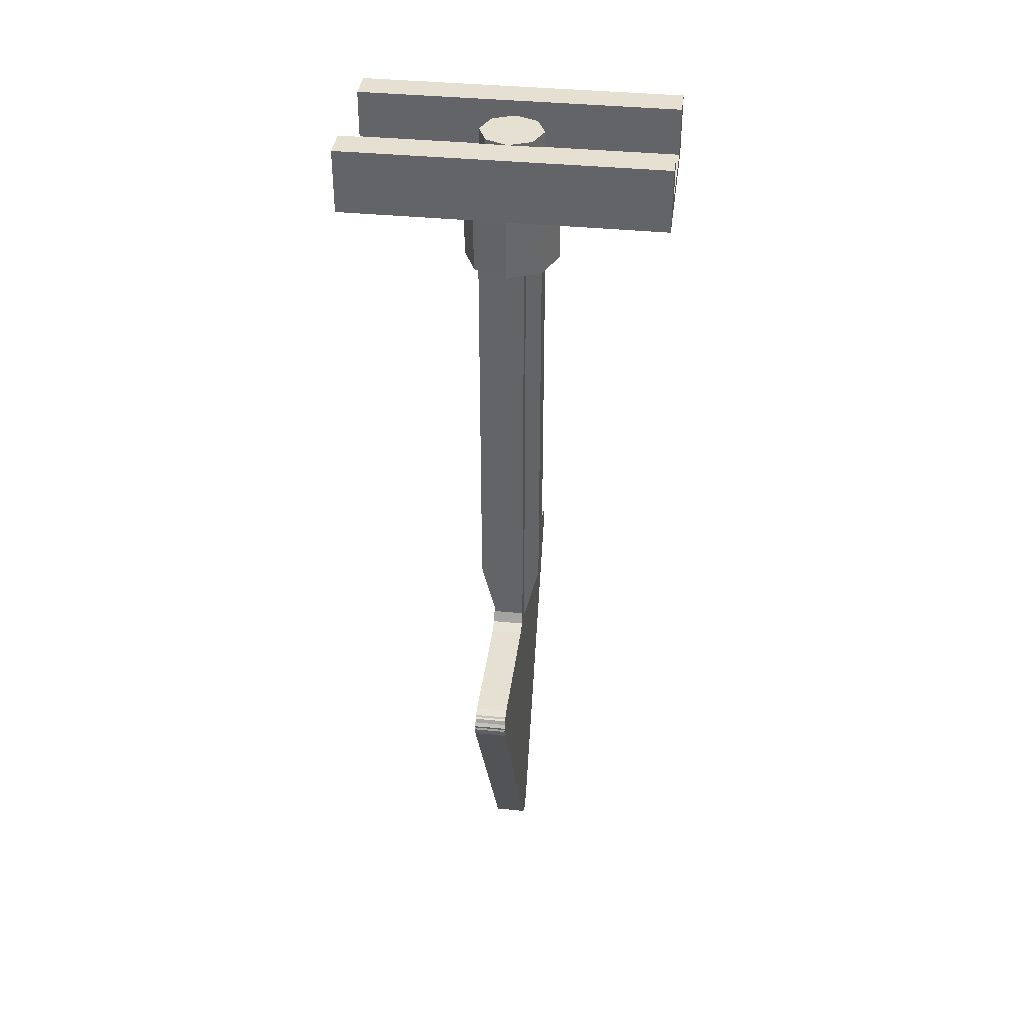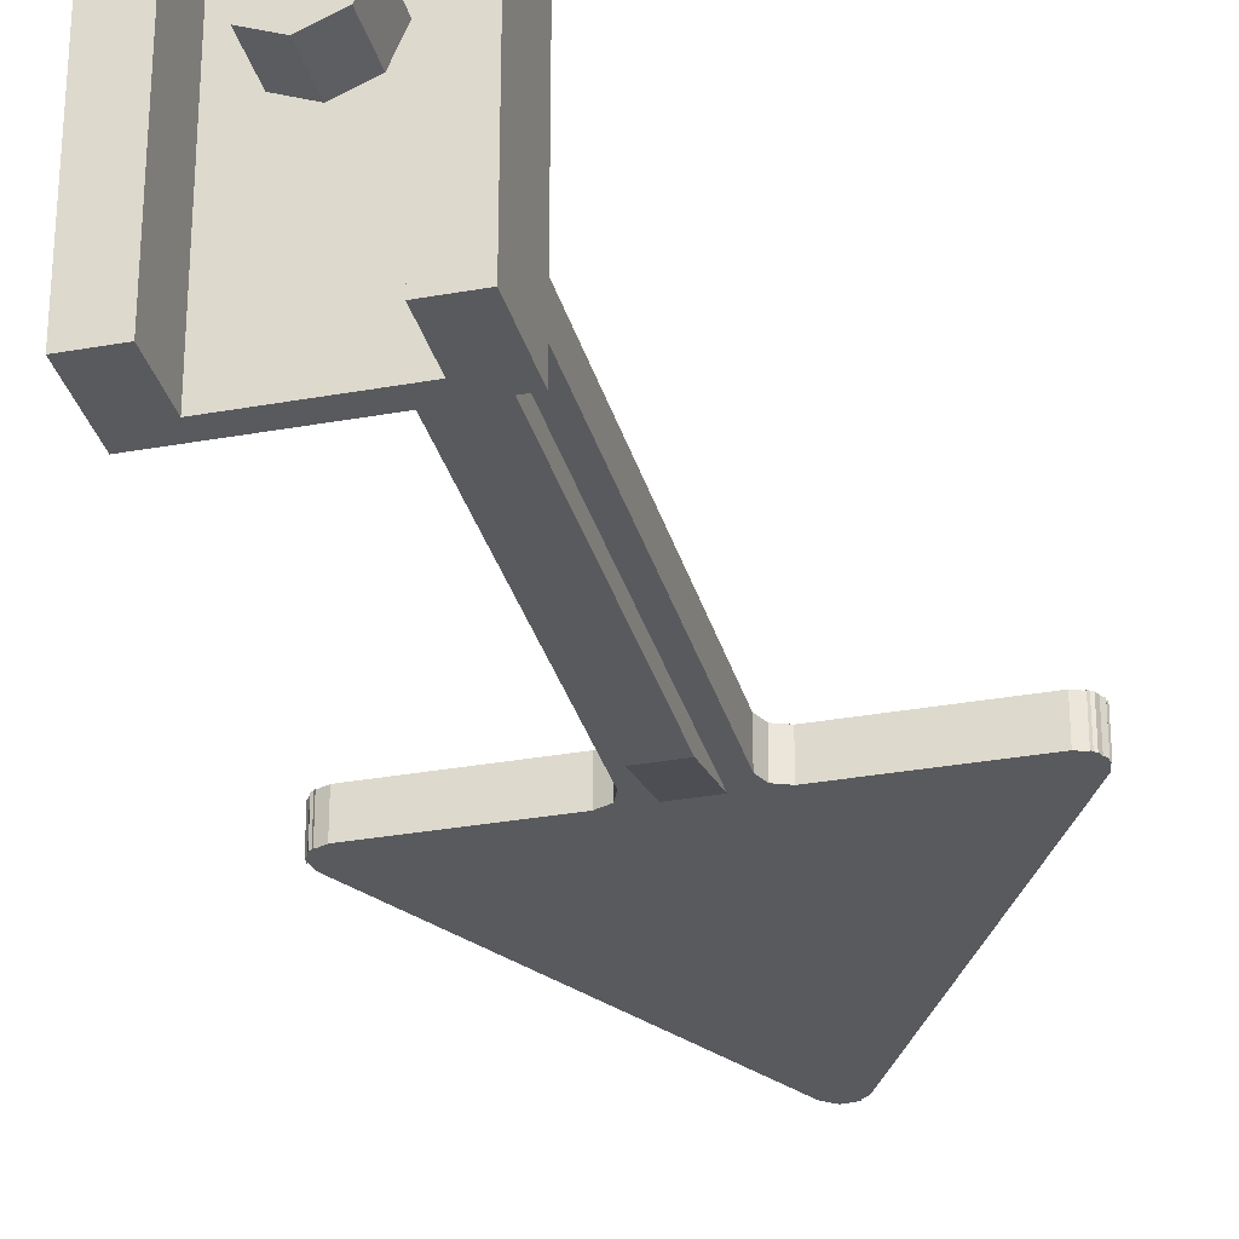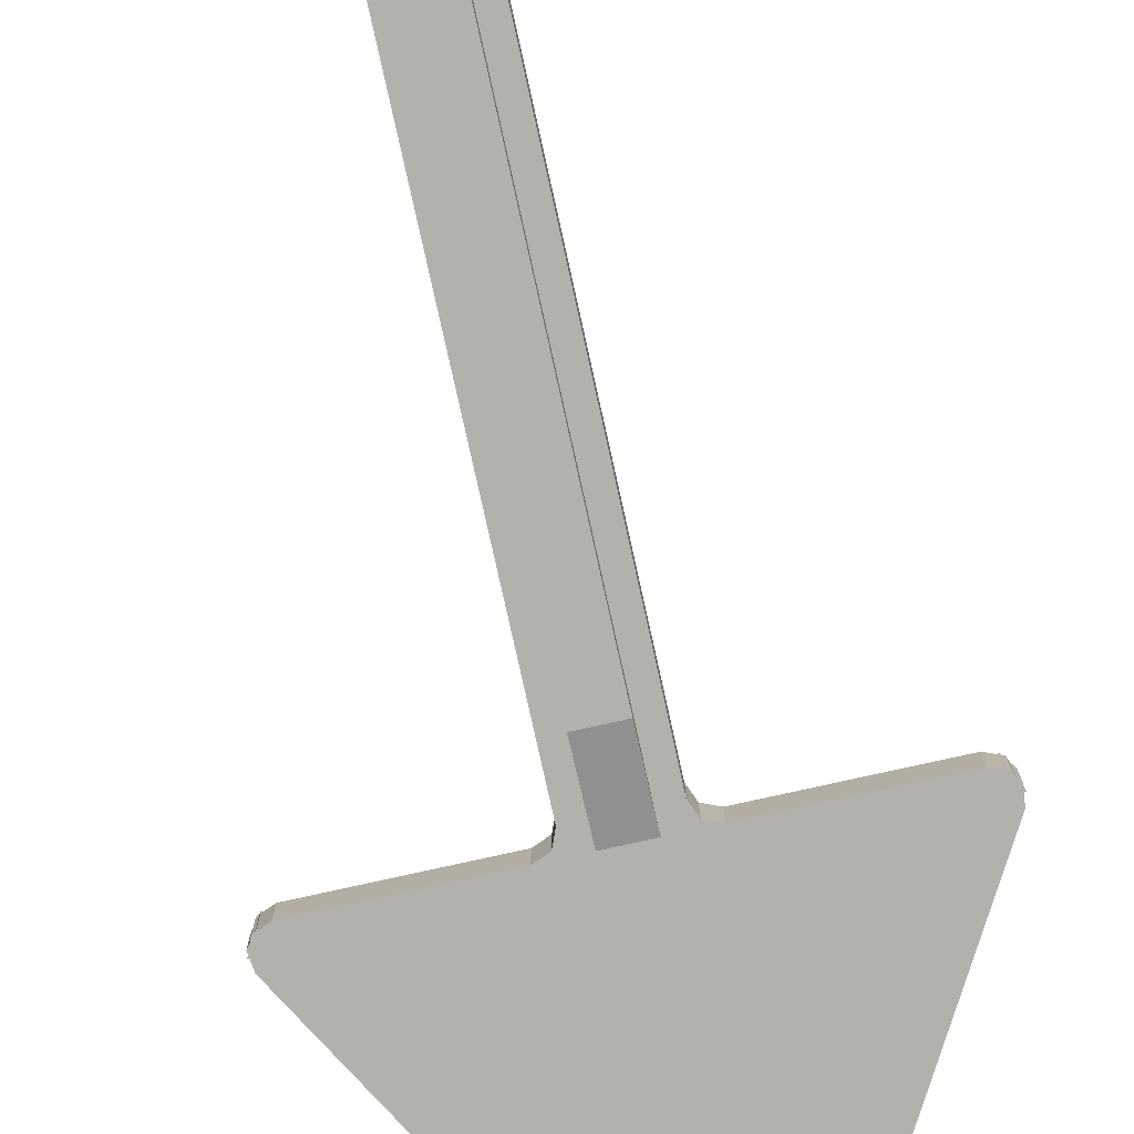
<metadata>
{"format":"obj","ext":"obj","renderer":"f3d","projection":"perspective","resolution":1024,"background":"white","views":[{"elev":37.8,"azim":-82.8,"up":"+Y"},{"elev":-31.3,"azim":-165.5,"up":"+Z"},{"elev":-78.9,"azim":-167.5,"up":"+Z"}]}
</metadata>
<code>
v 1.1 -3.5 -0.1
v 1.1 -3.4 -0.1
v -1.1 -3.4 -0.1
v -1.1 -3.5 -0.1
v -1.1 -3.5 -0.1
v -0.84 -3.65 -0.1
v 0.84 -3.65 -0.1
v 1.1 -3.5 -0.1
v 0 -5.405 -0.1
v 0.0865 -5.455 -0.1
v 1.187 -3.55 -0.1
v 1.1 -3.5 -0.1
v 1.1 -3.5 -0.1
v 0.84 -3.65 -0.1
v 0 -5.105 -0.1
v 0 -5.405 -0.1
v -1.1 -3.5 -0.1
v -1.187 -3.55 -0.1
v -0.0865 -5.455 -0.1
v 0 -5.405 -0.1
v 0 -5.405 -0.1
v 0 -5.105 -0.1
v -0.84 -3.65 -0.1
v -1.1 -3.5 -0.1
v 0.125 -3.75 -0.1
v -0.125 -3.75 -0.1
v -0.125 -4.55 -0.1
v 0.125 -4.55 -0.1
v 0.275 -4.15 -0.1
v 0.125 -4.15 -0.1
v 0.125 -4.25 -0.1
v 0.275 -4.25 -0.1
v -0.275 -4.25 -0.1
v -0.125 -4.25 -0.1
v -0.125 -4.15 -0.1
v -0.275 -4.15 -0.1
v 0.125 -4.55 -0.1
v -0.125 -4.55 -0.1
v 0 -4.7 -0.1
v 0.84 -3.65 -0.1
v -0.84 -3.65 -0.1
v -0.125 -3.75 -0.1
v 0.125 -3.75 -0.1
v 0.84 -3.65 -0.1
v 0.125 -3.75 -0.1
v 0.125 -4.15 -0.1
v 0.275 -4.15 -0.1
v -0.275 -4.15 -0.1
v -0.125 -4.15 -0.1
v -0.125 -3.75 -0.1
v -0.84 -3.65 -0.1
v 0.84 -3.65 -0.1
v 0.275 -4.15 -0.1
v 0.275 -4.25 -0.1
v -0.275 -4.25 -0.1
v -0.275 -4.15 -0.1
v -0.84 -3.65 -0.1
v 0.84 -3.65 -0.1
v 0.275 -4.25 -0.1
v 0 -5.105 -0.1
v 0 -5.105 -0.1
v -0.275 -4.25 -0.1
v -0.84 -3.65 -0.1
v 0.275 -4.25 -0.1
v 0.125 -4.25 -0.1
v 0.125 -4.55 -0.1
v -0.125 -4.55 -0.1
v -0.125 -4.25 -0.1
v -0.275 -4.25 -0.1
v 0.275 -4.25 -0.1
v 0.125 -4.55 -0.1
v 0 -5.105 -0.1
v 0 -5.105 -0.1
v -0.125 -4.55 -0.1
v -0.275 -4.25 -0.1
v 0.125 -4.55 -0.1
v 0 -4.7 -0.1
v 0 -5.105 -0.1
v 0 -5.105 -0.1
v 0 -4.7 -0.1
v -0.125 -4.55 -0.1
v -0.3 0.1 1
v 0.3 0.1 1
v 0.3 0.1 -1
v -0.3 0.1 -1
v 0.3 0.1 1
v 0.3 0.4 1
v 0.3 0.4 -1
v 0.3 0.1 -1
v -0.3 0.1 -1
v -0.3 0.4 -1
v -0.3 0.4 1
v -0.3 0.1 1
v 0 0.35 0
v 0.2 0.35 0
v 0.1414 0.35 0.1414
v 0 0.35 0
v 0.1414 0.35 0.1414
v 0 0.35 0.2
v 0 0.35 0
v 0 0.35 0.2
v -0.1414 0.35 0.1414
v 0 0.35 0
v -0.1414 0.35 0.1414
v -0.2 0.35 0
v 0 0.35 0
v -0.2 0.35 0
v -0.1414 0.35 -0.1414
v 0 0.35 0
v -0.1414 0.35 -0.1414
v 0 0.35 -0.2
v 0 0.35 0
v 0 0.35 -0.2
v 0.1414 0.35 -0.1414
v 0 0.35 0
v 0.1414 0.35 -0.1414
v 0.2 0.35 0
v 0.1414 0.35 0.1414
v 0.2 0.35 0
v 0.2 0.1 0
v 0.1414 0.1 0.1414
v 0 0.35 0.2
v 0.1414 0.35 0.1414
v 0.1414 0.1 0.1414
v 0 0.1 0.2
v -0.1414 0.35 0.1414
v 0 0.35 0.2
v 0 0.1 0.2
v -0.1414 0.1 0.1414
v -0.2 0.35 0
v -0.1414 0.35 0.1414
v -0.1414 0.1 0.1414
v -0.2 0.1 0
v -0.1414 0.35 -0.1414
v -0.2 0.35 0
v -0.2 0.1 0
v -0.1414 0.1 -0.1414
v 0 0.35 -0.2
v -0.1414 0.35 -0.1414
v -0.1414 0.1 -0.1414
v 0 0.1 -0.2
v 0.1414 0.35 -0.1414
v 0 0.35 -0.2
v 0 0.1 -0.2
v 0.1414 0.1 -0.1414
v 0.2 0.35 0
v 0.1414 0.35 -0.1414
v 0.1414 0.1 -0.1414
v 0.2 0.1 0
v 0.5 0.4 -1
v 0.3 0.4 -1
v 0.3 0.4 1
v 0.5 0.4 1
v 0.5 0.4 -1
v 0.5 0.4 1
v 0.5 0 1
v 0.5 0 -1
v -0.5 0.4 1
v -0.3 0.4 1
v -0.3 0.4 -1
v -0.5 0.4 -1
v -0.5 0.4 1
v -0.5 0.4 -1
v -0.5 0 -1
v -0.5 0 1
v 0.3 0.4 -1
v 0.3 0.1 -1
v 0.5 0 -1
v 0.5 0.4 -1
v -0.5 0.4 -1
v -0.5 0 -1
v -0.3 0.1 -1
v -0.3 0.4 -1
v -0.5 0 1
v -0.3 0.1 1
v 0.3 0.1 1
v 0.5 0 1
v -0.3 0.4 1
v -0.3 0.1 1
v -0.5 0 1
v -0.5 0.4 1
v 0.5 0.4 1
v 0.5 0 1
v 0.3 0.1 1
v 0.3 0.4 1
v 0.5 0 -1
v 0.3 0.1 -1
v -0.3 0.1 -1
v -0.5 0 -1
v -0.5 0 1
v 0 -0.1 0.5
v 0 -0.1 -0.5
v -0.5 0 -1
v 0.5 0 1
v 0 -0.1 0.5
v -0.5 0 1
v 0.5 0 -1
v 0 -0.1 -0.5
v 0 -0.1 0.5
v 0.5 0 1
v -0.5 0 -1
v 0 -0.1 -0.5
v 0.5 0 -1
v 0.2121 -0.5 0.2121
v 0.3 -0.5 0
v 0.3 0 0
v 0.2121 0 0.2121
v 0 -0.5 0.3
v 0.2121 -0.5 0.2121
v 0.2121 0 0.2121
v 0 0 0.3
v -0.2121 -0.5 0.2121
v 0 -0.5 0.3
v 0 0 0.3
v -0.2121 0 0.2121
v -0.3 -0.5 0
v -0.2121 -0.5 0.2121
v -0.2121 0 0.2121
v -0.3 0 0
v -0.2121 -0.5 -0.2121
v -0.3 -0.5 0
v -0.3 0 0
v -0.2121 0 -0.2121
v 0 -0.5 -0.3
v -0.2121 -0.5 -0.2121
v -0.2121 0 -0.2121
v 0 0 -0.3
v 0.2121 -0.5 -0.2121
v 0 -0.5 -0.3
v 0 0 -0.3
v 0.2121 0 -0.2121
v 0.3 -0.5 0
v 0.2121 -0.5 -0.2121
v 0.2121 0 -0.2121
v 0.3 0 0
v 0 -0.5 0
v 0.3 -0.5 0
v 0.2121 -0.5 0.2121
v 0 -0.5 0
v 0.2121 -0.5 0.2121
v 0 -0.5 0.3
v 0 -0.5 0
v 0 -0.5 0.3
v -0.2121 -0.5 0.2121
v 0 -0.5 0
v -0.2121 -0.5 0.2121
v -0.3 -0.5 0
v 0 -0.5 0
v -0.3 -0.5 0
v -0.2121 -0.5 -0.2121
v 0 -0.5 0
v -0.2121 -0.5 -0.2121
v 0 -0.5 -0.3
v 0 -0.5 0
v 0 -0.5 -0.3
v 0.2121 -0.5 -0.2121
v 0 -0.5 0
v 0.2121 -0.5 -0.2121
v 0.3 -0.5 0
v 0.1 -0.5 0.1
v 0.2 -0.5 0.1
v 0.2 -3.3 0.1
v 0.1 -3.3 0.1
v 0.1 -3.3 -0.1
v 0.2 -3.3 -0.1
v 0.2 -0.5 -0.1
v 0.1 -0.5 -0.1
v 0.2 -3.3 -0.1
v 0.2 -3.3 0.1
v 0.2 -0.5 0.1
v 0.2 -0.5 -0.1
v -0.1 -0.5 0.1
v -0.2 -0.5 0.1
v -0.2 -3.3 0.1
v -0.1 -3.3 0.1
v -0.1 -3.3 -0.1
v -0.2 -3.3 -0.1
v -0.2 -0.5 -0.1
v -0.1 -0.5 -0.1
v -0.2 -3.3 -0.1
v -0.2 -3.3 0.1
v -0.2 -0.5 0.1
v -0.2 -0.5 -0.1
v 0.1 -3 -0.2
v 0.1 -0.5 -0.2
v -0.1 -0.5 -0.2
v -0.1 -3 -0.2
v -0.1 -3 -0.2
v -0.1 -0.5 -0.2
v -0.1 -0.5 -0.1
v -0.1 -3 -0.1
v 0.1 -0.5 -0.2
v 0.1 -3 -0.2
v 0.1 -3 -0.1
v 0.1 -0.5 -0.1
v -0.1 -3 0.2
v -0.1 -0.5 0.2
v 0.1 -0.5 0.2
v 0.1 -3 0.2
v 0.1 -3 0.2
v 0.1 -0.5 0.2
v 0.1 -0.5 0.1
v 0.1 -3 0.1
v -0.1 -0.5 0.2
v -0.1 -3 0.2
v -0.1 -3 0.1
v -0.1 -0.5 0.1
v -0.1 -0.5 0.1
v -0.1 -0.5 0.2
v -0.1 -3 0.2
v -0.1 -3.4 0.1
v 0.1 -0.5 0.2
v 0.1 -0.5 0.1
v 0.1 -3.4 0.1
v 0.1 -3 0.2
v 0.1 -0.5 -0.1
v 0.1 -0.5 -0.2
v 0.1 -3 -0.2
v 0.1 -3.4 -0.1
v -0.1 -0.5 -0.2
v -0.1 -0.5 -0.1
v -0.1 -3.4 -0.1
v -0.1 -3 -0.2
v -0.1 -3 0.2
v -0.1 -3.4 0.1
v 0.1 -3.4 0.1
v 0.1 -3 0.2
v -0.1 -3 -0.2
v -0.1 -3.4 -0.1
v 0.1 -3.4 -0.1
v 0.1 -3 -0.2
v -0.2 -3.3 0.1
v -0.2 -3.4 0.1
v -0.1 -3.4 0.1
v -0.1 -3.3 0.1
v -0.2 -3.3 -0.1
v -0.2 -3.4 -0.1
v -0.1 -3.4 -0.1
v -0.1 -3.3 -0.1
v 0.2 -3.3 -0.1
v 0.2 -3.4 -0.1
v 0.1 -3.4 -0.1
v 0.1 -3.3 -0.1
v 0.2 -3.3 0.1
v 0.2 -3.4 0.1
v 0.1 -3.4 0.1
v 0.1 -3.3 0.1
v 0.2293 -3.371 -0.1
v 0.3 -3.4 -0.1
v 0.3 -3.4 0.1
v 0.2293 -3.371 0.1
v 0.2 -3.3 -0.1
v 0.2293 -3.371 -0.1
v 0.2293 -3.371 0.1
v 0.2 -3.3 0.1
v 0.2 -3.4 -0.1
v 0.2293 -3.371 -0.1
v 0.3 -3.4 -0.1
v 0.2 -3.4 -0.1
v 0.2 -3.3 -0.1
v 0.2293 -3.371 -0.1
v 0.2 -3.4 0.1
v 0.2293 -3.371 0.1
v 0.3 -3.4 0.1
v 0.2 -3.4 0.1
v 0.2 -3.3 0.1
v 0.2293 -3.371 0.1
v -0.2293 -3.371 -0.1
v -0.3 -3.4 -0.1
v -0.3 -3.4 0.1
v -0.2293 -3.371 0.1
v -0.2 -3.3 -0.1
v -0.2293 -3.371 -0.1
v -0.2293 -3.371 0.1
v -0.2 -3.3 0.1
v -0.2 -3.4 -0.1
v -0.2293 -3.371 -0.1
v -0.3 -3.4 -0.1
v -0.2 -3.4 -0.1
v -0.2 -3.3 -0.1
v -0.2293 -3.371 -0.1
v -0.2 -3.4 0.1
v -0.2293 -3.371 0.1
v -0.3 -3.4 0.1
v -0.2 -3.4 0.1
v -0.2 -3.3 0.1
v -0.2293 -3.371 0.1
v 0 -3.4 0.1
v 1.1 -3.4 0.1
v 1.1 -3.5 0.1
v 0 -4.135 0.1
v -1.1 -3.5 0.1
v -1.1 -3.4 0.1
v 0 -3.4 0.1
v 0 -4.135 0.1
v -0.6365 -4.503 0.1
v -1.187 -3.55 0.1
v -1.1 -3.5 0.1
v 0 -4.135 0.1
v 0 -5.405 0.1
v -0.0865 -5.455 0.1
v -0.6365 -4.503 0.1
v 0 -4.135 0.1
v 0.6365 -4.503 0.1
v 0.0865 -5.455 0.1
v 0 -5.405 0.1
v 0 -4.135 0.1
v 1.1 -3.5 0.1
v 1.187 -3.55 0.1
v 0.6365 -4.503 0.1
v 0 -4.135 0.1
v -1.1 -3.4 -0.1
v 1.1 -3.4 -0.1
v 1.1 -3.4 0.1
v -1.1 -3.4 0.1
v 1.187 -3.55 -0.1
v 0.0865 -5.455 -0.1
v 0.0865 -5.455 0.1
v 1.187 -3.55 0.1
v -0.0865 -5.455 -0.1
v -1.187 -3.55 -0.1
v -1.187 -3.55 0.1
v -0.0865 -5.455 0.1
v -0.02588 -5.502 -0.1
v 0.05 -5.492 -0.1
v 0.05 -5.492 0.1
v -0.02588 -5.502 0.1
v -0.0866 -5.455 -0.1
v -0.02588 -5.502 -0.1
v -0.02588 -5.502 0.1
v -0.0866 -5.455 0.1
v 0 -5.405 0.1
v -0.05 -5.492 0.1
v 0.02588 -5.502 0.1
v 0 -5.405 0.1
v 0.02588 -5.502 0.1
v 0.0866 -5.455 0.1
v 0 -5.405 0.1
v -0.0866 -5.455 0.1
v -0.02588 -5.502 0.1
v 0 -5.405 0.1
v -0.02588 -5.502 0.1
v 0.05 -5.492 0.1
v 0.02588 -5.502 -0.1
v 0.0866 -5.455 -0.1
v 0.0866 -5.455 0.1
v 0.02588 -5.502 0.1
v -0.05 -5.492 -0.1
v 0.02588 -5.502 -0.1
v 0.02588 -5.502 0.1
v -0.05 -5.492 0.1
v -1.171 -3.429 -0.1
v -1.2 -3.5 -0.1
v -1.2 -3.5 0.1
v -1.171 -3.429 0.1
v -1.1 -3.4 -0.1
v -1.171 -3.429 -0.1
v -1.171 -3.429 0.1
v -1.1 -3.4 0.1
v -1.1 -3.5 0.1
v -1.15 -3.413 0.1
v -1.196 -3.474 0.1
v -1.1 -3.5 0.1
v -1.196 -3.474 0.1
v -1.186 -3.55 0.1
v -1.1 -3.5 0.1
v -1.1 -3.4 0.1
v -1.171 -3.429 0.1
v -1.1 -3.5 0.1
v -1.171 -3.429 0.1
v -1.2 -3.5 0.1
v -1.196 -3.474 -0.1
v -1.186 -3.55 -0.1
v -1.186 -3.55 0.1
v -1.196 -3.474 0.1
v -1.15 -3.413 -0.1
v -1.196 -3.474 -0.1
v -1.196 -3.474 0.1
v -1.15 -3.413 0.1
v 1.196 -3.474 -0.1
v 1.15 -3.413 -0.1
v 1.15 -3.413 0.1
v 1.196 -3.474 0.1
v 1.186 -3.55 -0.1
v 1.196 -3.474 -0.1
v 1.196 -3.474 0.1
v 1.186 -3.55 0.1
v 1.1 -3.5 0.1
v 1.2 -3.5 0.1
v 1.171 -3.429 0.1
v 1.1 -3.5 0.1
v 1.171 -3.429 0.1
v 1.1 -3.4 0.1
v 1.1 -3.5 0.1
v 1.186 -3.55 0.1
v 1.196 -3.474 0.1
v 1.1 -3.5 0.1
v 1.196 -3.474 0.1
v 1.15 -3.413 0.1
v 1.171 -3.429 -0.1
v 1.1 -3.4 -0.1
v 1.1 -3.4 0.1
v 1.171 -3.429 0.1
v 1.2 -3.5 -0.1
v 1.171 -3.429 -0.1
v 1.171 -3.429 0.1
v 1.2 -3.5 0.1
v 0 -5.405 -0.1
v 0.05 -5.492 -0.1
v -0.02588 -5.502 -0.1
v 0 -5.405 -0.1
v -0.02588 -5.502 -0.1
v -0.0866 -5.455 -0.1
v 0 -5.405 -0.1
v 0.0866 -5.455 -0.1
v 0.02588 -5.502 -0.1
v 0 -5.405 -0.1
v 0.02588 -5.502 -0.1
v -0.05 -5.492 -0.1
v 1.1 -3.5 -0.1
v 1.15 -3.413 -0.1
v 1.196 -3.474 -0.1
v 1.1 -3.5 -0.1
v 1.196 -3.474 -0.1
v 1.186 -3.55 -0.1
v 1.1 -3.5 -0.1
v 1.1 -3.4 -0.1
v 1.171 -3.429 -0.1
v 1.1 -3.5 -0.1
v 1.171 -3.429 -0.1
v 1.2 -3.5 -0.1
v -1.1 -3.5 -0.1
v -1.2 -3.5 -0.1
v -1.171 -3.429 -0.1
v -1.1 -3.5 -0.1
v -1.171 -3.429 -0.1
v -1.1 -3.4 -0.1
v -1.1 -3.5 -0.1
v -1.186 -3.55 -0.1
v -1.196 -3.474 -0.1
v -1.1 -3.5 -0.1
v -1.196 -3.474 -0.1
v -1.15 -3.413 -0.1
g mesh4904591
f 1 3 2
f 3 1 4
f 5 7 6
f 7 5 8
f 9 11 10
f 11 9 12
f 13 15 14
f 15 13 16
f 17 19 18
f 19 17 20
f 21 23 22
f 23 21 24
f 25 27 26
f 27 25 28
f 29 31 30
f 31 29 32
f 33 35 34
f 35 33 36
f 37 39 38
f 40 42 41
f 42 40 43
f 44 46 45
f 46 44 47
f 48 50 49
f 50 48 51
f 52 54 53
f 55 57 56
f 58 60 59
f 61 63 62
f 64 66 65
f 67 69 68
f 70 72 71
f 73 75 74
f 76 78 77
f 79 81 80
g mesh4904594
f 82 83 84
f 84 85 82
f 86 87 88
f 88 89 86
f 90 91 92
f 92 93 90
g mesh4904599
f 94 96 95
f 97 99 98
f 100 102 101
f 103 105 104
f 106 108 107
f 109 111 110
f 112 114 113
f 115 117 116
g mesh4904601
f 118 120 119
f 120 118 121
f 122 124 123
f 124 122 125
f 126 128 127
f 128 126 129
f 130 132 131
f 132 130 133
f 134 136 135
f 136 134 137
f 138 140 139
f 140 138 141
f 142 144 143
f 144 142 145
f 146 148 147
f 148 146 149
g mesh4904604
f 150 151 152
f 152 153 150
f 154 155 156
f 156 157 154
g mesh4904606
f 158 159 160
f 160 161 158
f 162 163 164
f 164 165 162
f 166 168 167
f 168 166 169
f 170 172 171
f 172 170 173
f 174 176 175
f 176 174 177
f 178 180 179
f 180 178 181
f 182 184 183
f 184 182 185
f 186 188 187
f 188 186 189
f 190 192 191
f 192 190 193
f 194 196 195
f 197 199 198
f 199 197 200
f 201 203 202
g mesh4904610
f 204 205 206
f 206 207 204
f 208 209 210
f 210 211 208
f 212 213 214
f 214 215 212
f 216 217 218
f 218 219 216
f 220 221 222
f 222 223 220
f 224 225 226
f 226 227 224
f 228 229 230
f 230 231 228
f 232 233 234
f 234 235 232
g mesh4904613
f 236 237 238
f 239 240 241
f 242 243 244
f 245 246 247
f 248 249 250
f 251 252 253
f 254 255 256
f 257 258 259
g mesh4904615
f 260 262 261
f 262 260 263
g mesh4904616
f 264 266 265
f 266 264 267
g mesh4904617
f 268 270 269
f 270 268 271
g mesh4904619
f 272 273 274
f 274 275 272
g mesh4904620
f 276 277 278
f 278 279 276
g mesh4904621
f 280 281 282
f 282 283 280
g mesh4904623
f 284 286 285
f 286 284 287
f 288 290 289
f 290 288 291
f 292 294 293
f 294 292 295
g mesh4904625
f 296 298 297
f 298 296 299
f 300 302 301
f 302 300 303
f 304 306 305
f 306 304 307
f 308 310 309
f 310 308 311
f 312 314 313
f 314 312 315
f 316 318 317
f 318 316 319
f 320 322 321
f 322 320 323
g mesh4904627
f 324 325 326
f 326 327 324
g mesh4904629
f 328 330 329
f 330 328 331
g mesh4904631
f 332 333 334
f 334 335 332
g mesh4904633
f 336 338 337
f 338 336 339
g mesh4904635
f 340 341 342
f 342 343 340
g mesh4904637
f 344 346 345
f 346 344 347
g mesh4904639
f 348 350 349
f 350 348 351
f 352 354 353
f 354 352 355
g mesh4904642
f 356 357 358
f 359 360 361
g mesh4904645
f 362 364 363
f 365 367 366
g mesh4904647
f 368 369 370
f 370 371 368
f 372 373 374
f 374 375 372
g mesh4904650
f 376 378 377
f 379 381 380
g mesh4904653
f 382 383 384
f 385 386 387
f 388 390 389
f 390 388 391
f 392 394 393
f 394 392 395
f 396 398 397
f 398 396 399
f 400 402 401
f 402 400 403
f 404 406 405
f 406 404 407
f 408 410 409
f 410 408 411
f 412 414 413
f 414 412 415
f 416 418 417
f 418 416 419
f 420 422 421
f 422 420 423
g mesh4904656
f 424 425 426
f 426 427 424
f 428 429 430
f 430 431 428
g mesh4904660
f 432 433 434
f 435 436 437
g mesh4904663
f 438 439 440
f 441 442 443
g mesh4904666
f 444 445 446
f 446 447 444
f 448 449 450
f 450 451 448
g mesh4904668
f 452 453 454
f 454 455 452
f 456 457 458
f 458 459 456
g mesh4904672
f 460 461 462
f 463 464 465
g mesh4904675
f 466 467 468
f 469 470 471
g mesh4904678
f 472 473 474
f 474 475 472
f 476 477 478
f 478 479 476
g mesh4904680
f 480 481 482
f 482 483 480
f 484 485 486
f 486 487 484
g mesh4904684
f 488 489 490
f 491 492 493
g mesh4904687
f 494 495 496
f 497 498 499
g mesh4904690
f 500 501 502
f 502 503 500
f 504 505 506
f 506 507 504
g mesh4904693
f 508 509 510
f 511 512 513
g mesh4904695
f 514 515 516
f 517 518 519
g mesh4904697
f 520 521 522
f 523 524 525
g mesh4904699
f 526 527 528
f 529 530 531
g mesh4904701
f 532 533 534
f 535 536 537
g mesh4904703
f 538 539 540
f 541 542 543

</code>
